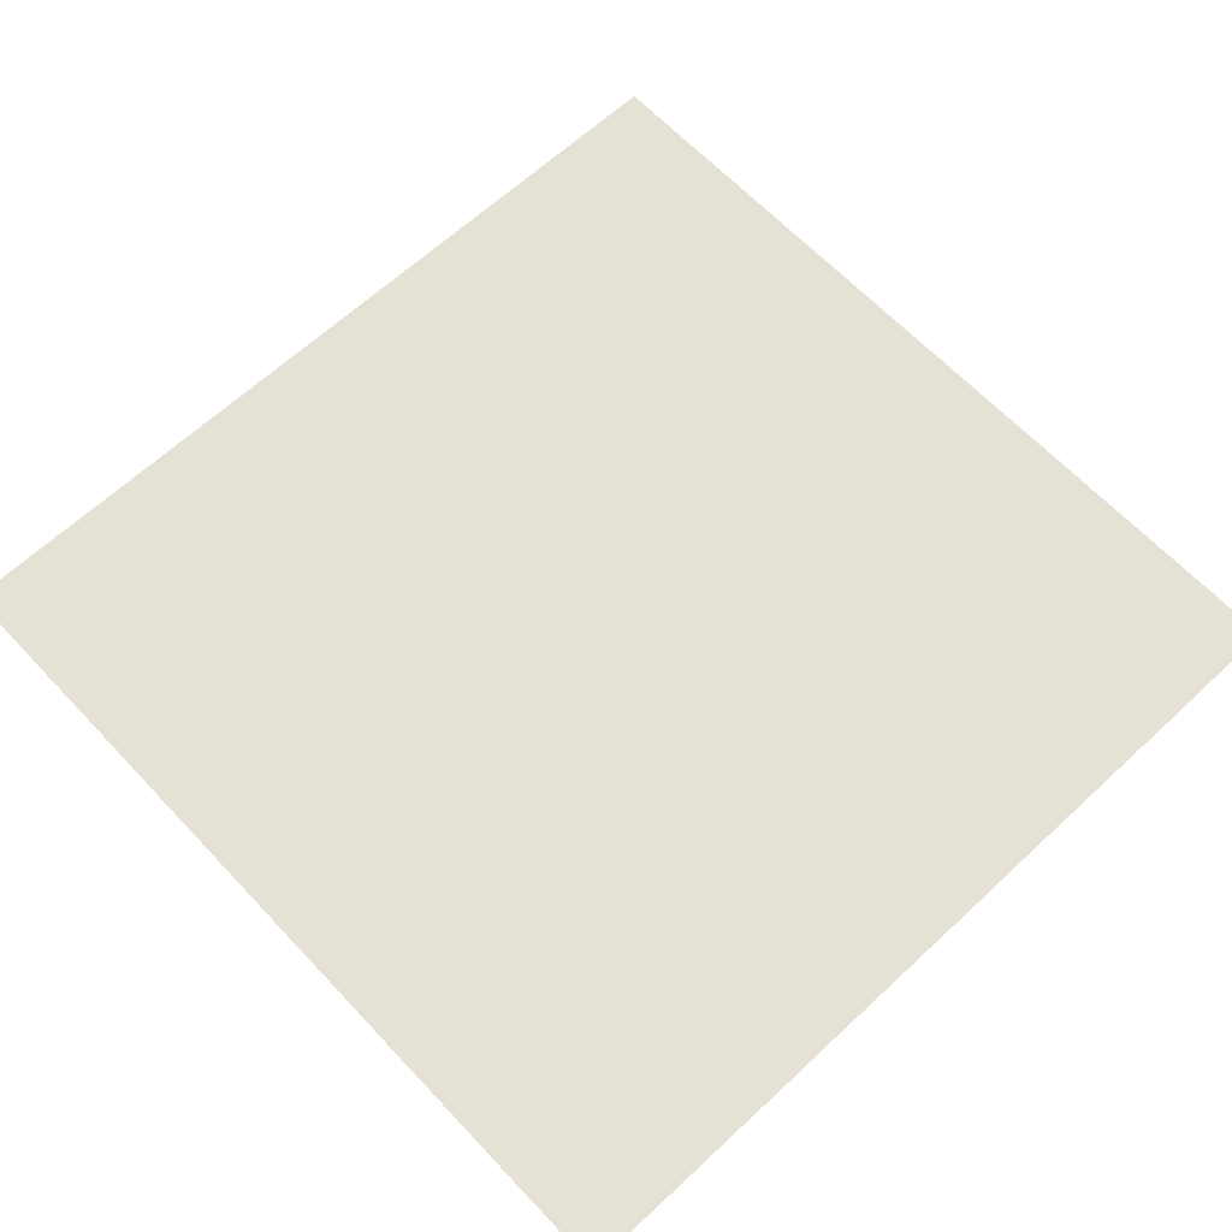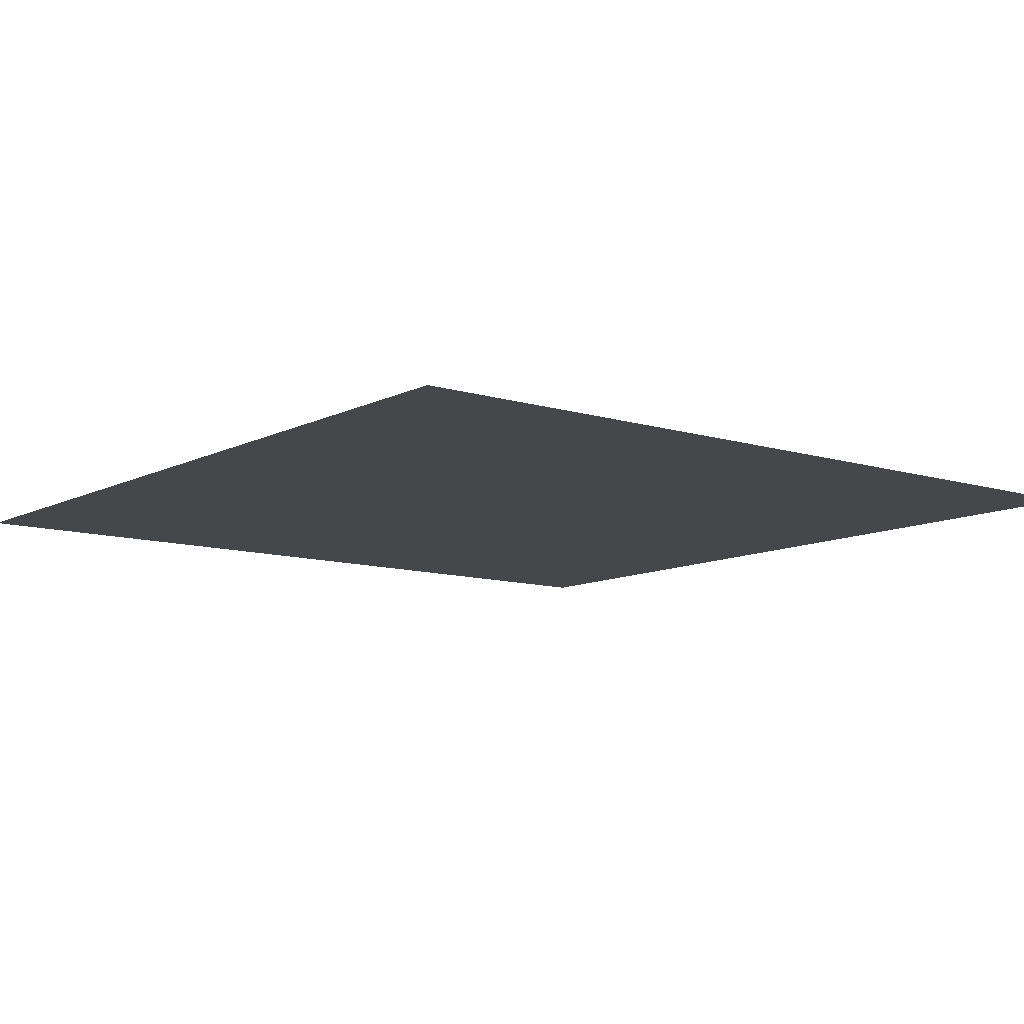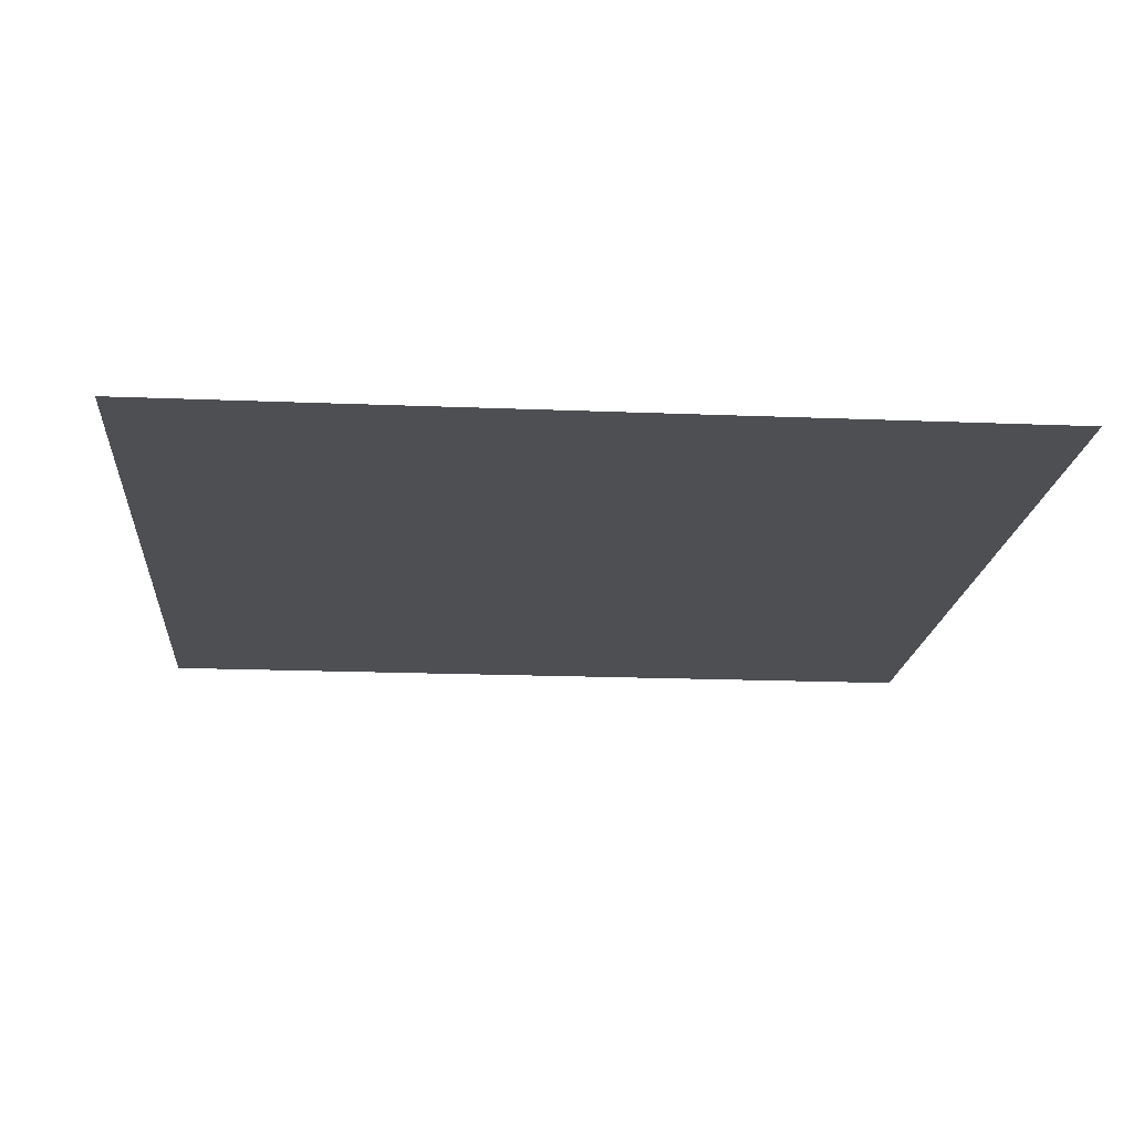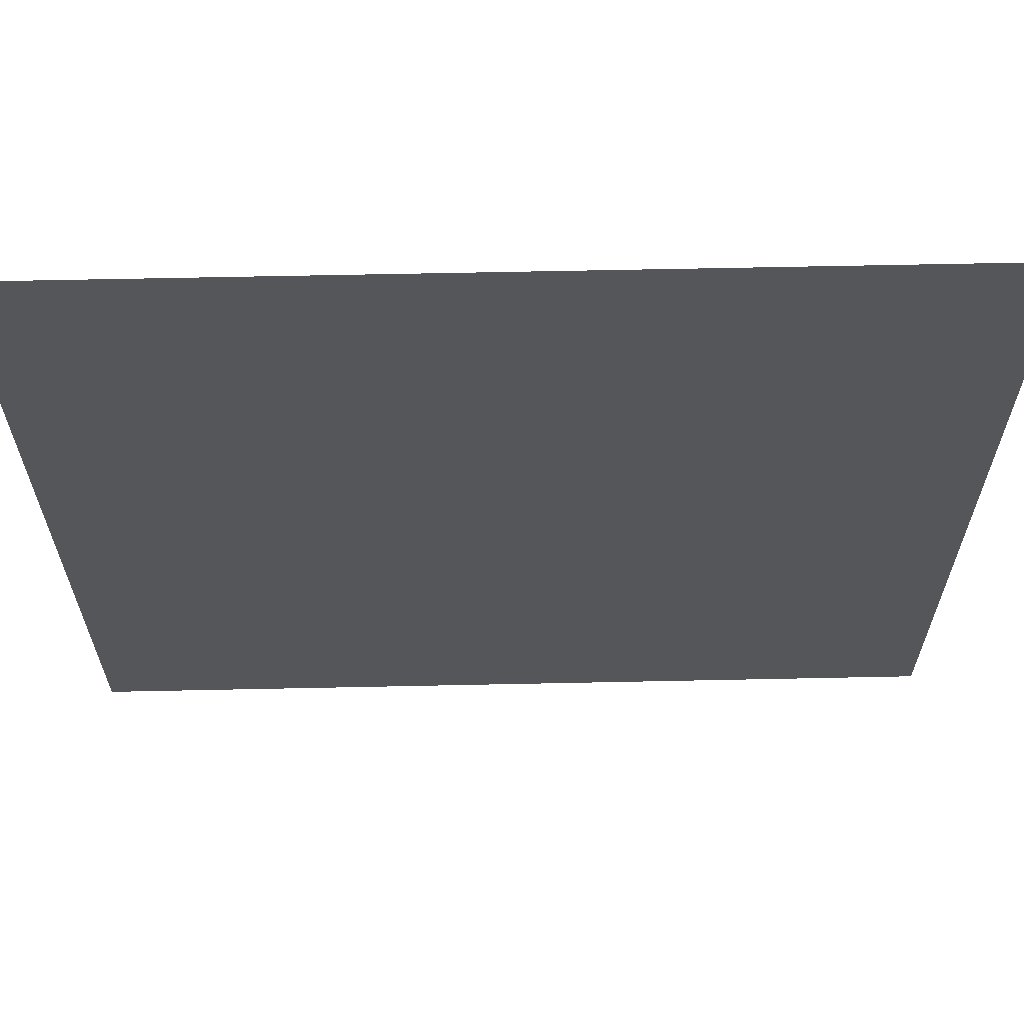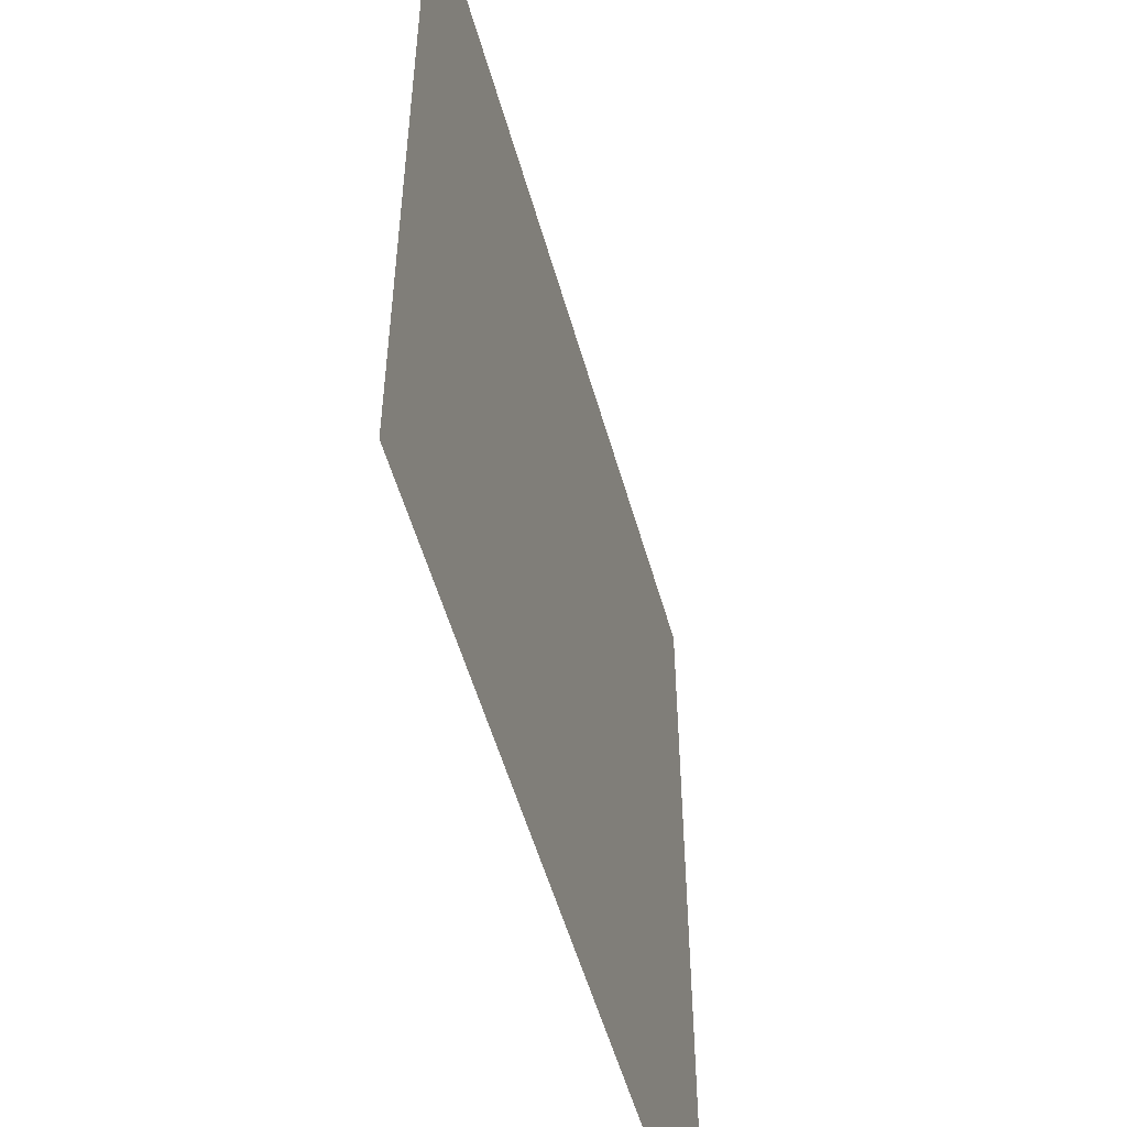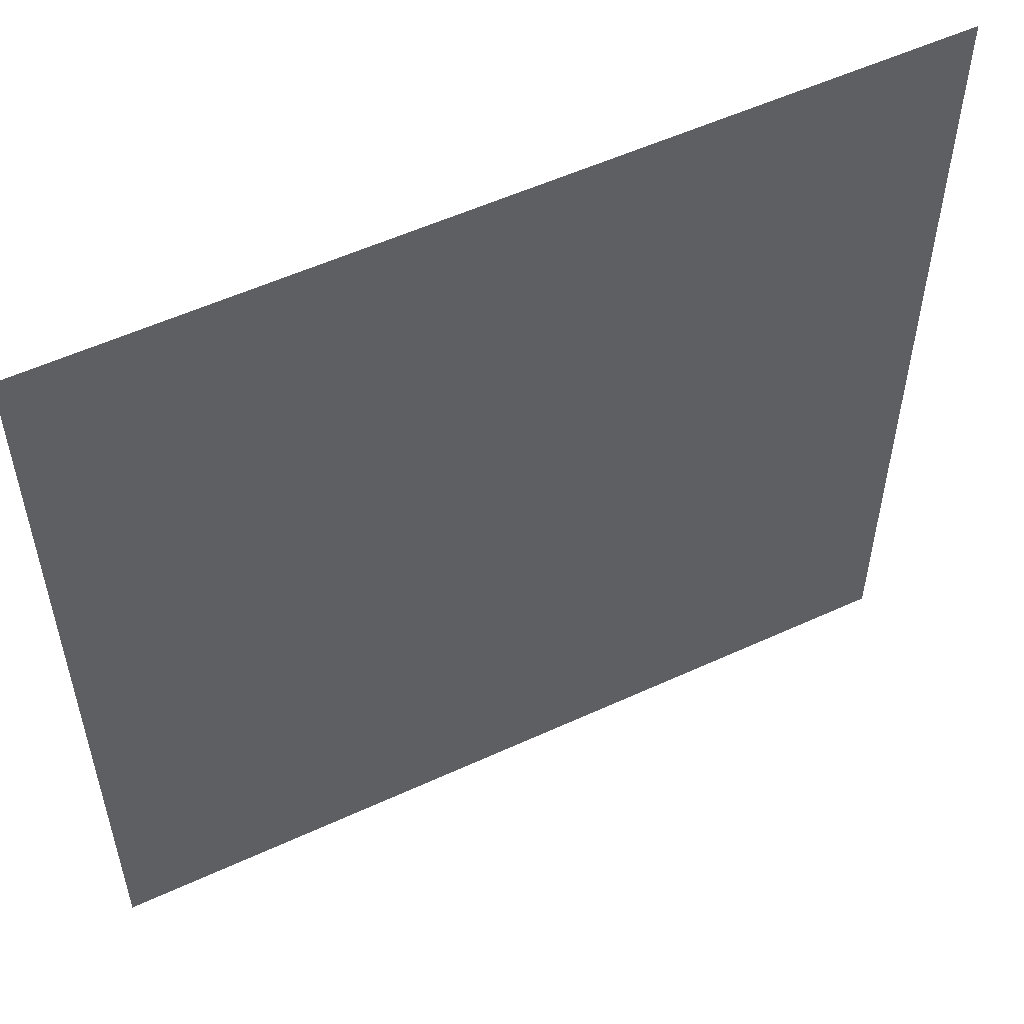
<metadata>
{"format":"obj","ext":"obj","renderer":"f3d","projection":"perspective","resolution":1024,"background":"white","views":[{"elev":64.2,"azim":46.8,"up":"+Y"},{"elev":-10.3,"azim":141.8,"up":"+Y"},{"elev":-17.9,"azim":-4.6,"up":"+Y"},{"elev":64.5,"azim":178.8,"up":"+Z"},{"elev":-53.6,"azim":-74.4,"up":"+Z"},{"elev":54.6,"azim":-26.0,"up":"+Z"}]}
</metadata>
<code>
o Cube
v 0.5 0 -0.5
v 0.5 0 0.5
v -0.5 0 0.5
v -0.5 0 -0.5
f 1 4 3 2

</code>
